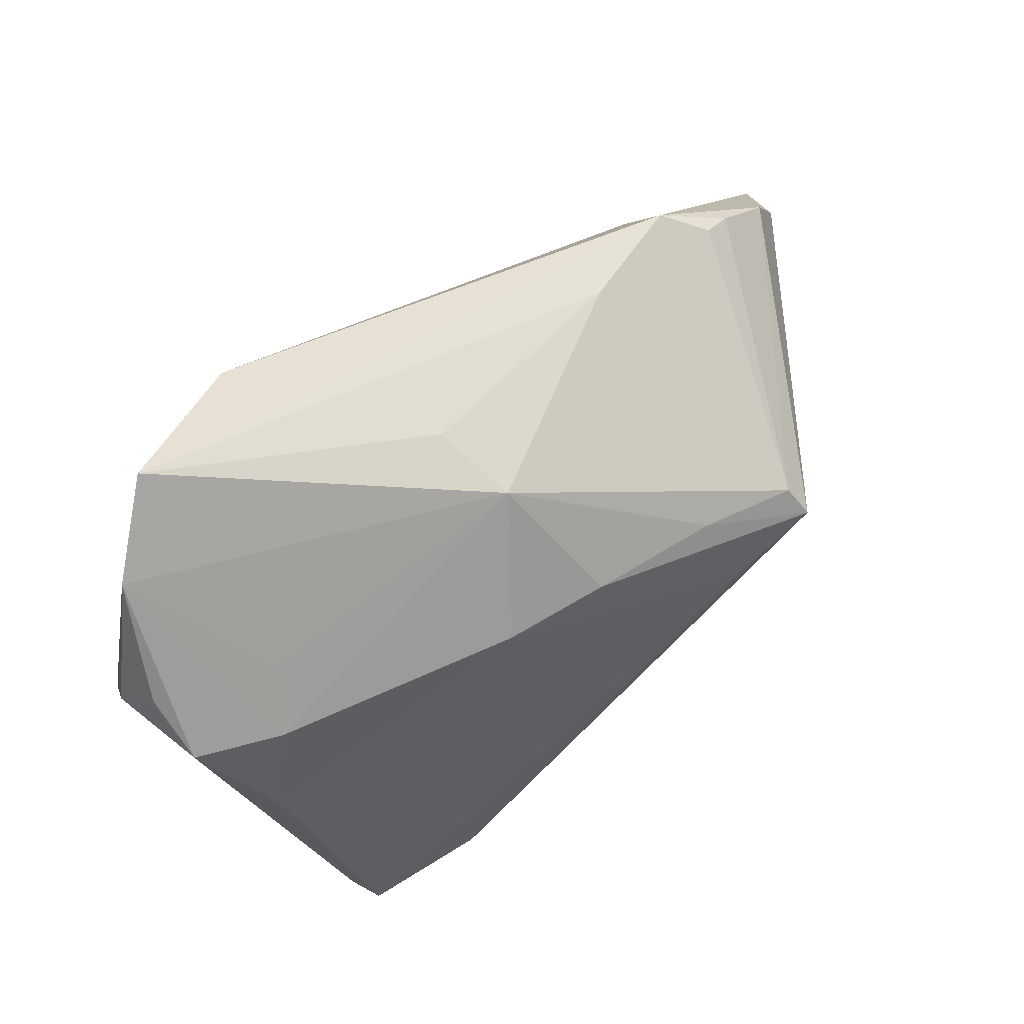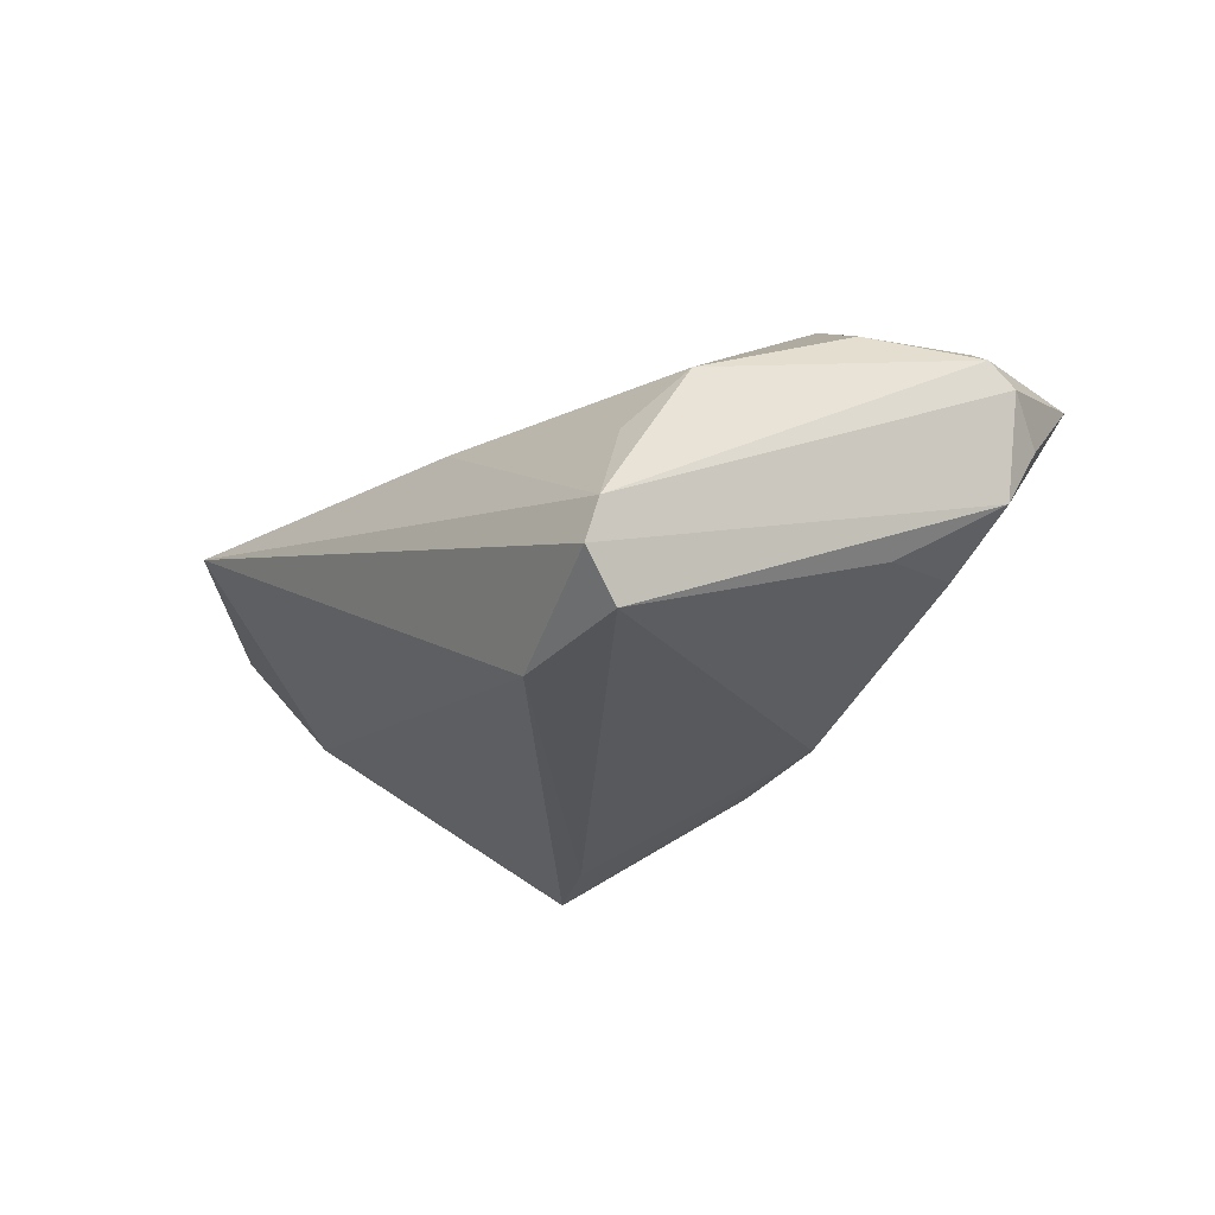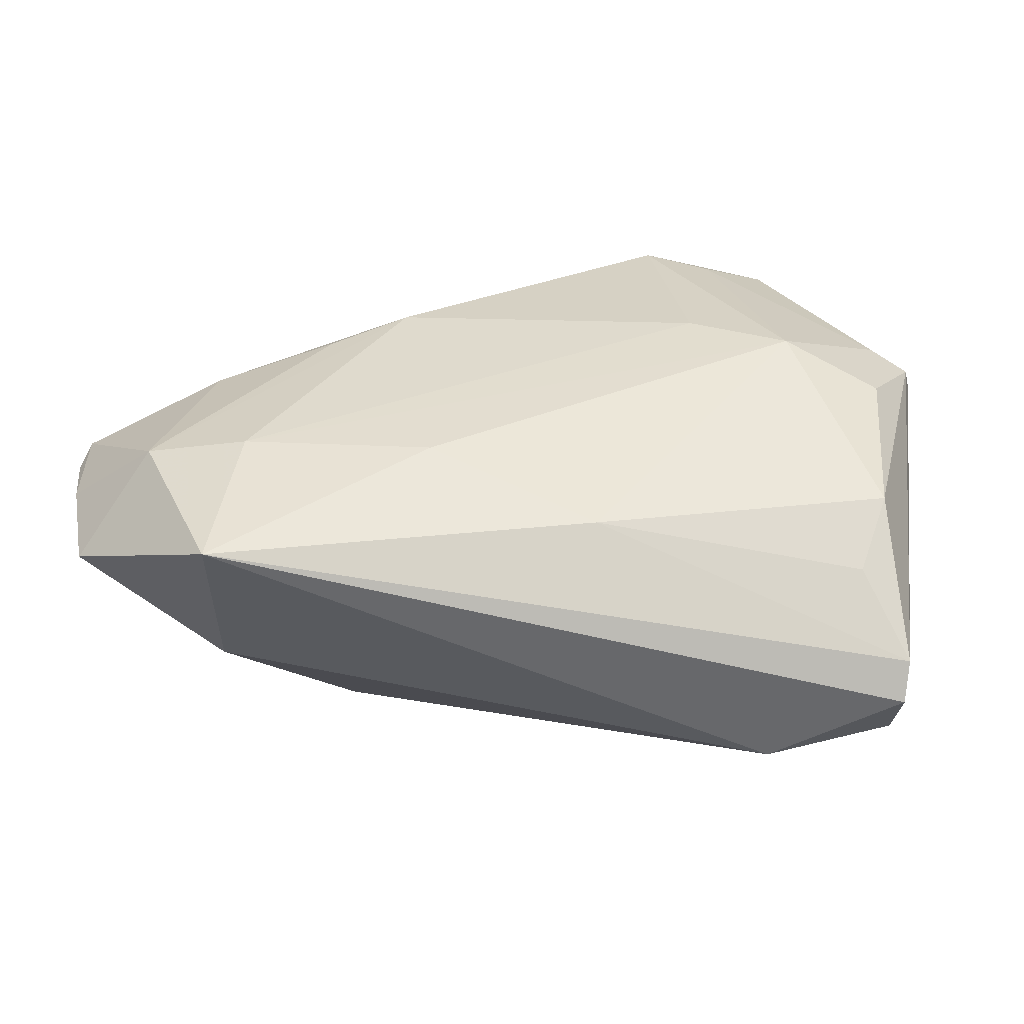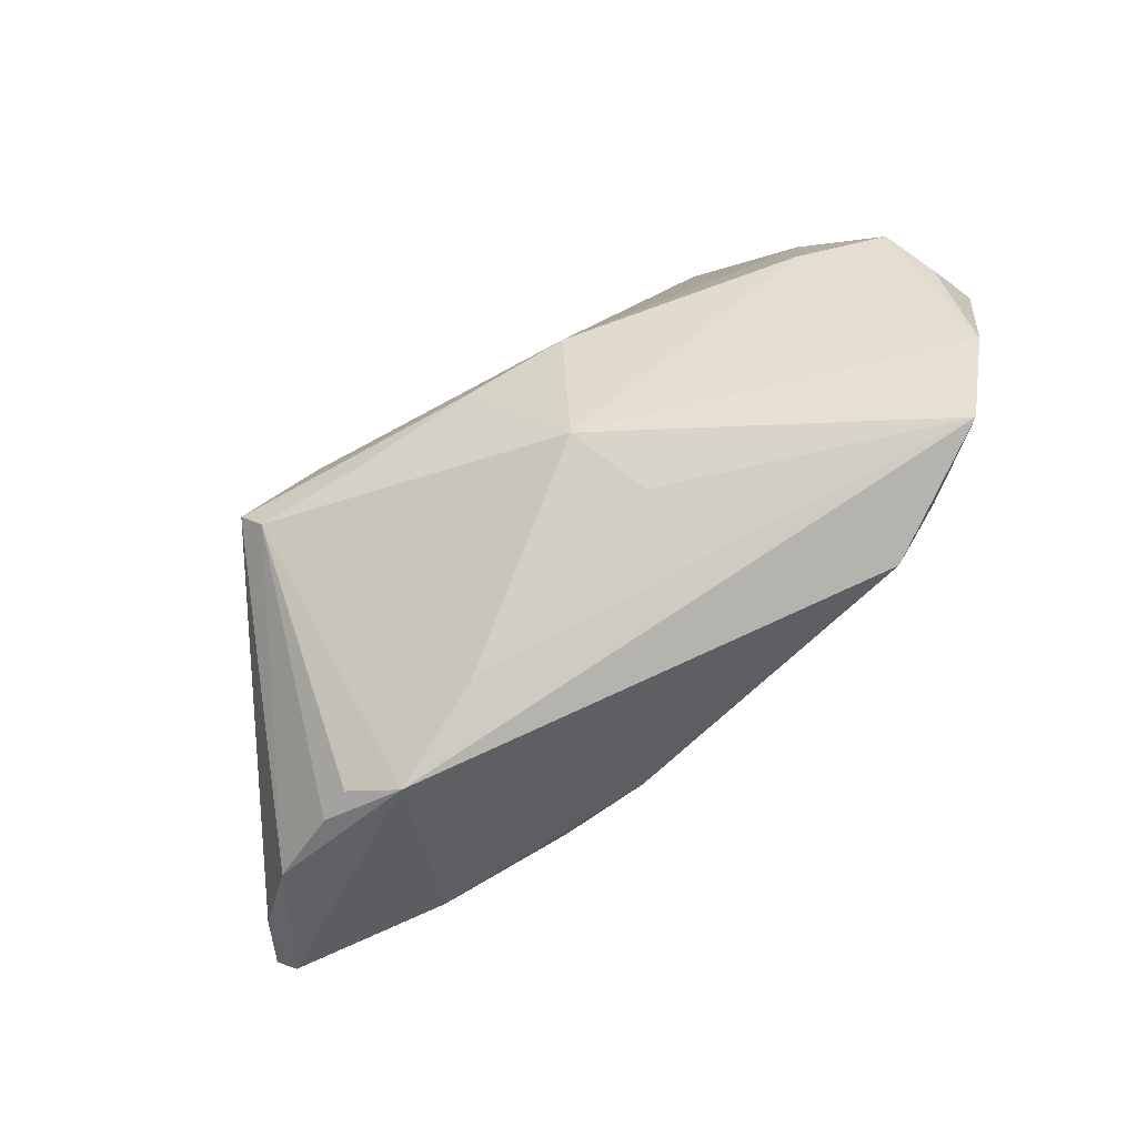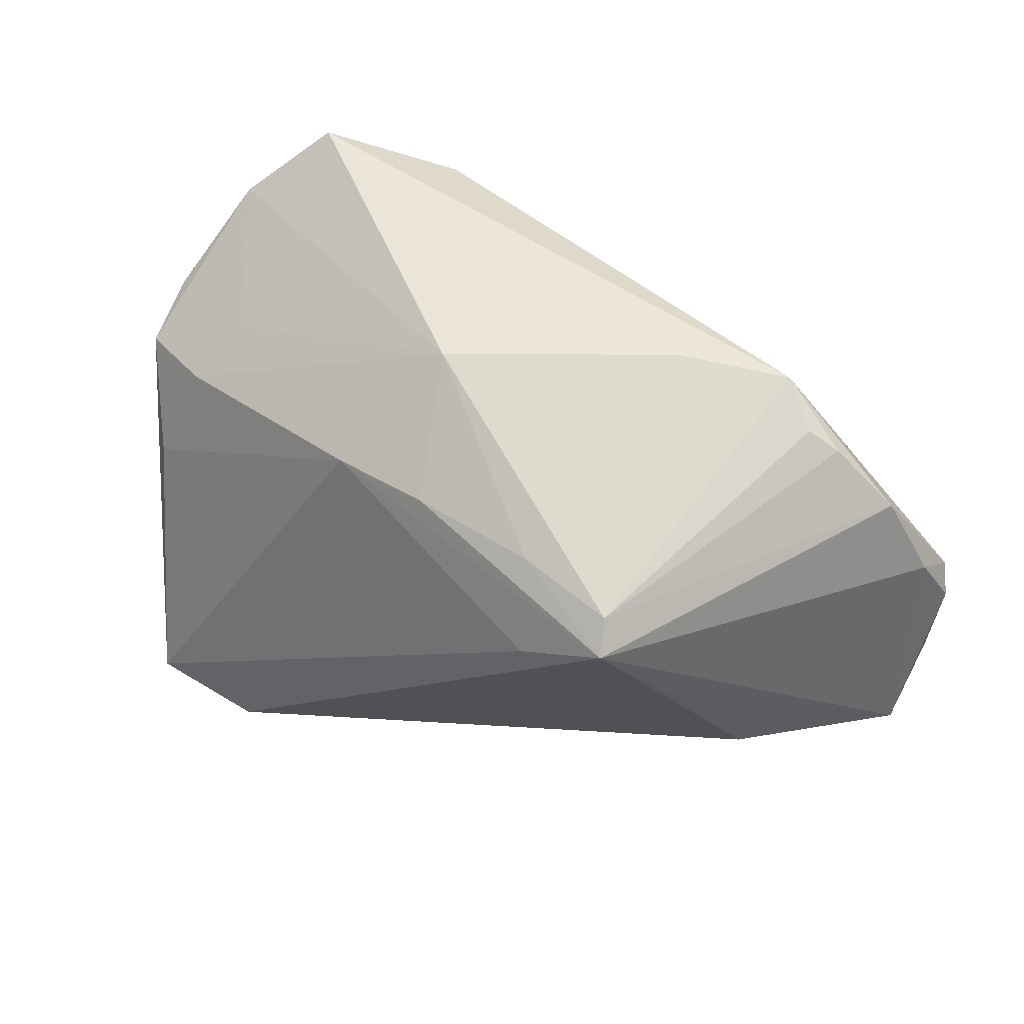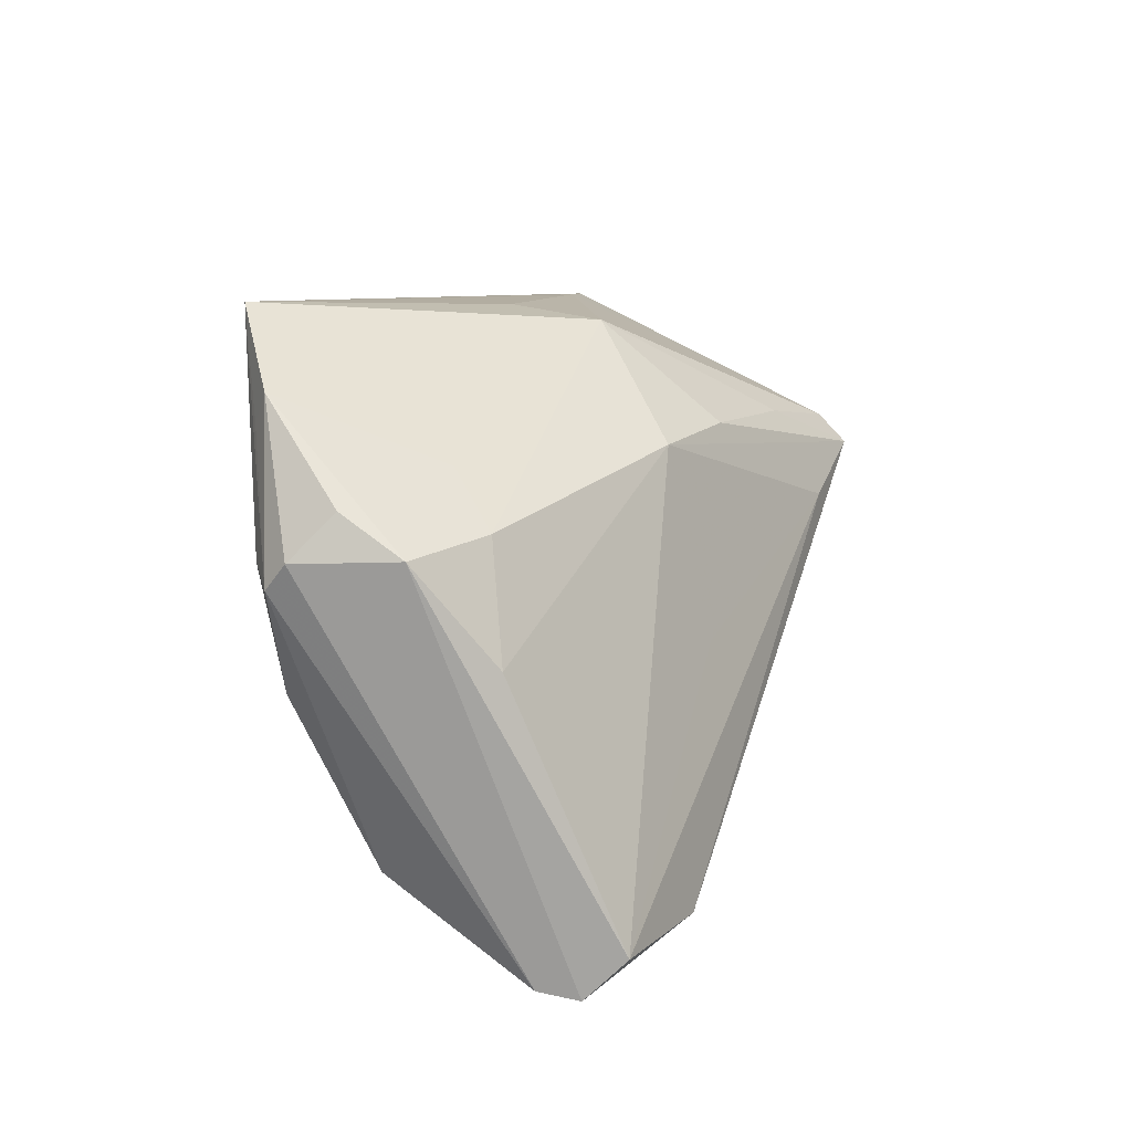
<metadata>
{"format":"obj","ext":"obj","renderer":"f3d","projection":"perspective","resolution":1024,"background":"white","views":[{"elev":69.7,"azim":142.5,"up":"+Y"},{"elev":-25.6,"azim":53.7,"up":"+Z"},{"elev":-74.4,"azim":8.5,"up":"+Y"},{"elev":79.1,"azim":-39.4,"up":"+Y"},{"elev":45.7,"azim":-150.6,"up":"+Y"},{"elev":12.9,"azim":112.9,"up":"+Y"}]}
</metadata>
<code>
v -0.04015 -0.03763 0.01031
v -0.03709 0.03159 0.01201
v -0.05978 0.007626 0.01147
v 0.003861 0.03319 -0.007756
v 0.05456 0.01789 0.001906
v -0.04407 -0.01588 -0.009954
v 0.01279 0.01985 -0.02006
v -0.04159 0.007034 0.02345
v 0.03945 0.02067 -0.00466
v -0.0602 -0.01955 0.00748
v -0.04225 0.02807 0.007549
v 0.02727 -0.03257 -0.02909
v -0.06089 0.003315 0.01774
v -0.01086 -0.02159 0.01588
v -0.03676 0.002626 -0.02134
v -0.06154 -0.008785 0.01356
v -0.0313 0.0139 -0.02909
v 0.04349 0.01429 -0.01107
v 0.01323 -0.003509 -0.0259
v 0.009394 -0.03165 0.005389
v -0.05421 0.01858 0.009379
v 0.0266 0.005348 0.02207
v 0.04354 -0.03245 -0.02746
v 0.04814 0.02546 0.01536
v -0.0246 0.007317 0.02632
v 0.04644 -0.03675 -0.01733
v -0.03006 0.0176 -0.02582
v 0.05256 0.01088 0.01316
v 0.05052 -0.00445 0.011
v 0.05448 0.01305 -0.006116
v -0.01987 0.008718 -0.02909
v 0.04942 0.02928 0.01335
v 0.04869 0.0004493 -0.01463
v -0.02299 0.03303 0.007351
v -0.01749 0.01976 -0.02354
v -0.03533 -0.01855 0.01964
v 0.03165 0.03075 0.02516
v 0.006092 0.03486 0.003301
v -0.06248 0.00012 0.01525
v -0.0007481 0.02057 -0.02188
v 0.04509 -0.03763 -0.02242
v 0.04005 0.03783 0.02109
v 0.05695 0.008974 0.00963
v -0.04622 0.02566 0.0084
v -0.04876 -0.01632 0.01973
v 0.04242 -0.03122 -0.006053
v 0.02314 0.03279 0.02828
v 0.04705 -0.0252 0.001263
v 0.05761 0.01232 0.006658
v -0.01379 0.0117 0.0278
v 0.03928 -0.0003281 0.01867
f 1 10 6
f 49 41 30
f 41 23 30
f 26 1 41
f 26 41 49
f 13 8 2
f 2 21 13
f 15 10 17
f 17 6 15
f 15 6 10
f 12 6 17
f 1 6 12
f 41 1 12
f 12 23 41
f 49 30 5
f 32 30 18
f 32 5 30
f 49 5 32
f 18 30 33
f 33 30 23
f 33 7 18
f 23 7 33
f 17 7 31
f 31 12 17
f 23 12 31
f 3 21 17
f 3 10 39
f 17 10 3
f 39 13 3
f 3 13 21
f 1 26 20
f 48 51 20
f 24 32 42
f 29 51 48
f 42 2 47
f 2 8 47
f 39 10 16
f 16 13 39
f 9 32 18
f 27 11 2
f 17 21 27
f 40 7 17
f 19 7 23
f 23 31 19
f 19 31 7
f 44 21 2
f 2 11 44
f 44 27 21
f 11 27 44
f 46 26 48
f 48 20 46
f 46 20 26
f 1 20 14
f 14 20 51
f 14 36 1
f 51 36 14
f 49 32 43
f 32 24 43
f 43 29 48
f 43 26 49
f 48 26 43
f 43 24 42
f 42 47 37
f 37 47 51
f 1 36 45
f 45 10 1
f 45 16 10
f 13 16 45
f 8 13 45
f 50 47 8
f 50 45 36
f 7 40 4
f 42 32 4
f 32 9 4
f 18 7 4
f 4 9 18
f 28 43 42
f 42 37 28
f 28 37 51
f 51 29 28
f 29 43 28
f 22 36 51
f 22 50 36
f 51 47 22
f 47 50 22
f 8 45 25
f 25 50 8
f 45 50 25
f 42 4 38
f 27 4 35
f 35 4 40
f 17 27 35
f 35 40 17
f 34 27 2
f 34 4 27
f 34 38 4
f 34 2 42
f 42 38 34

</code>
